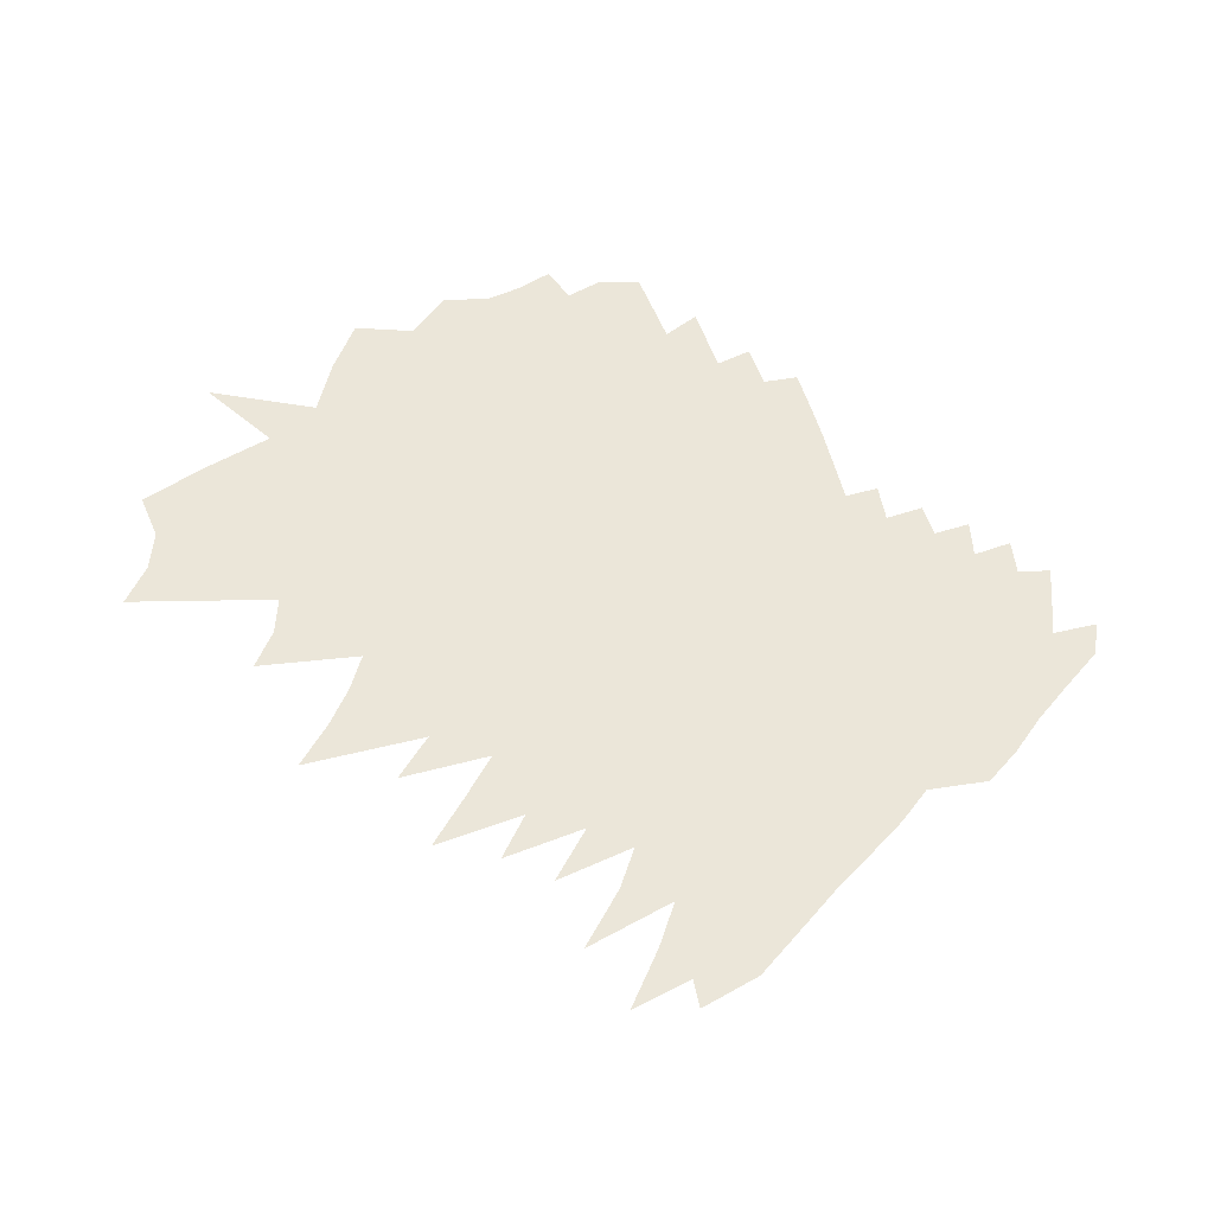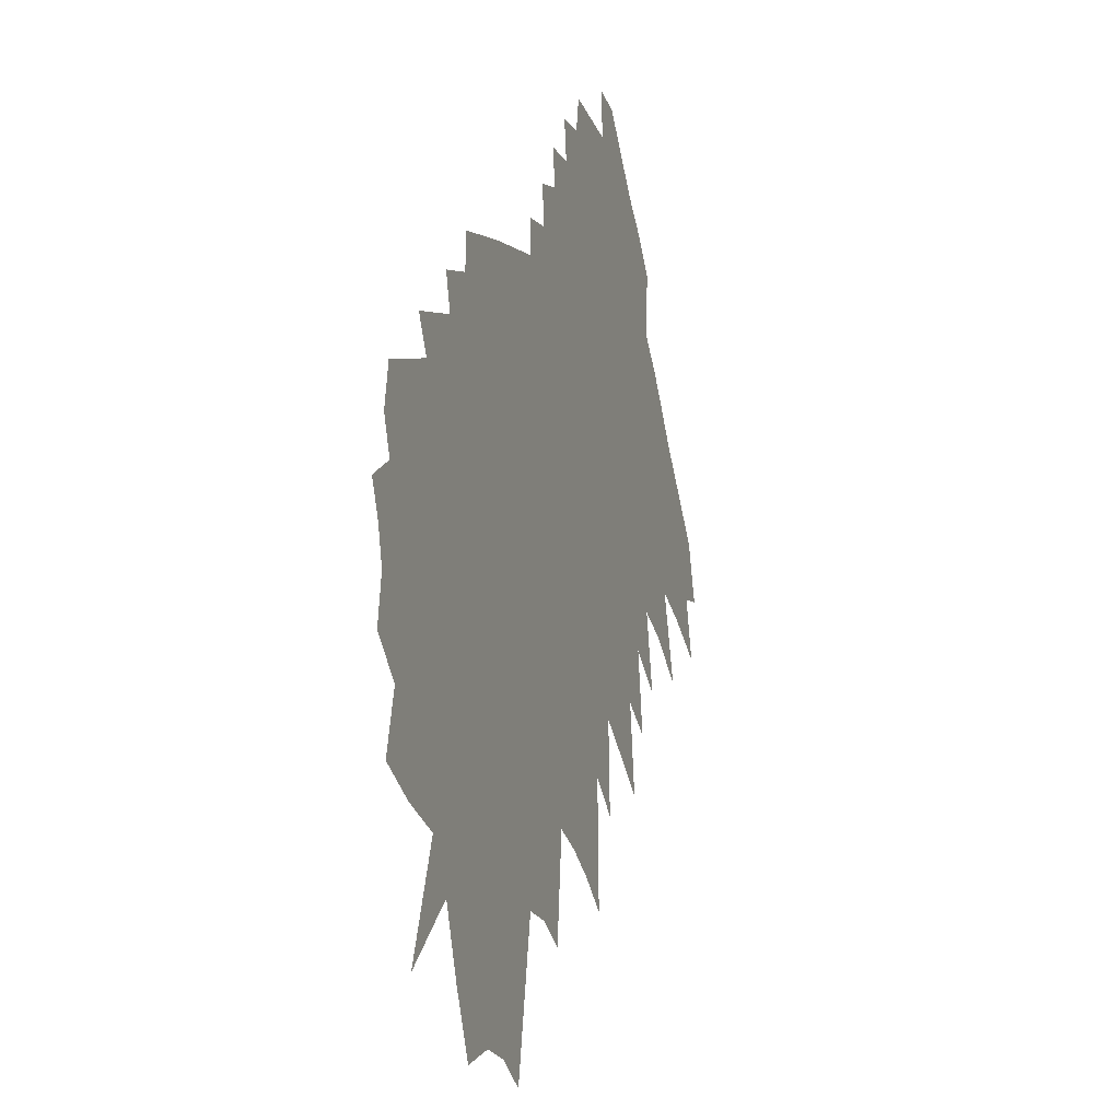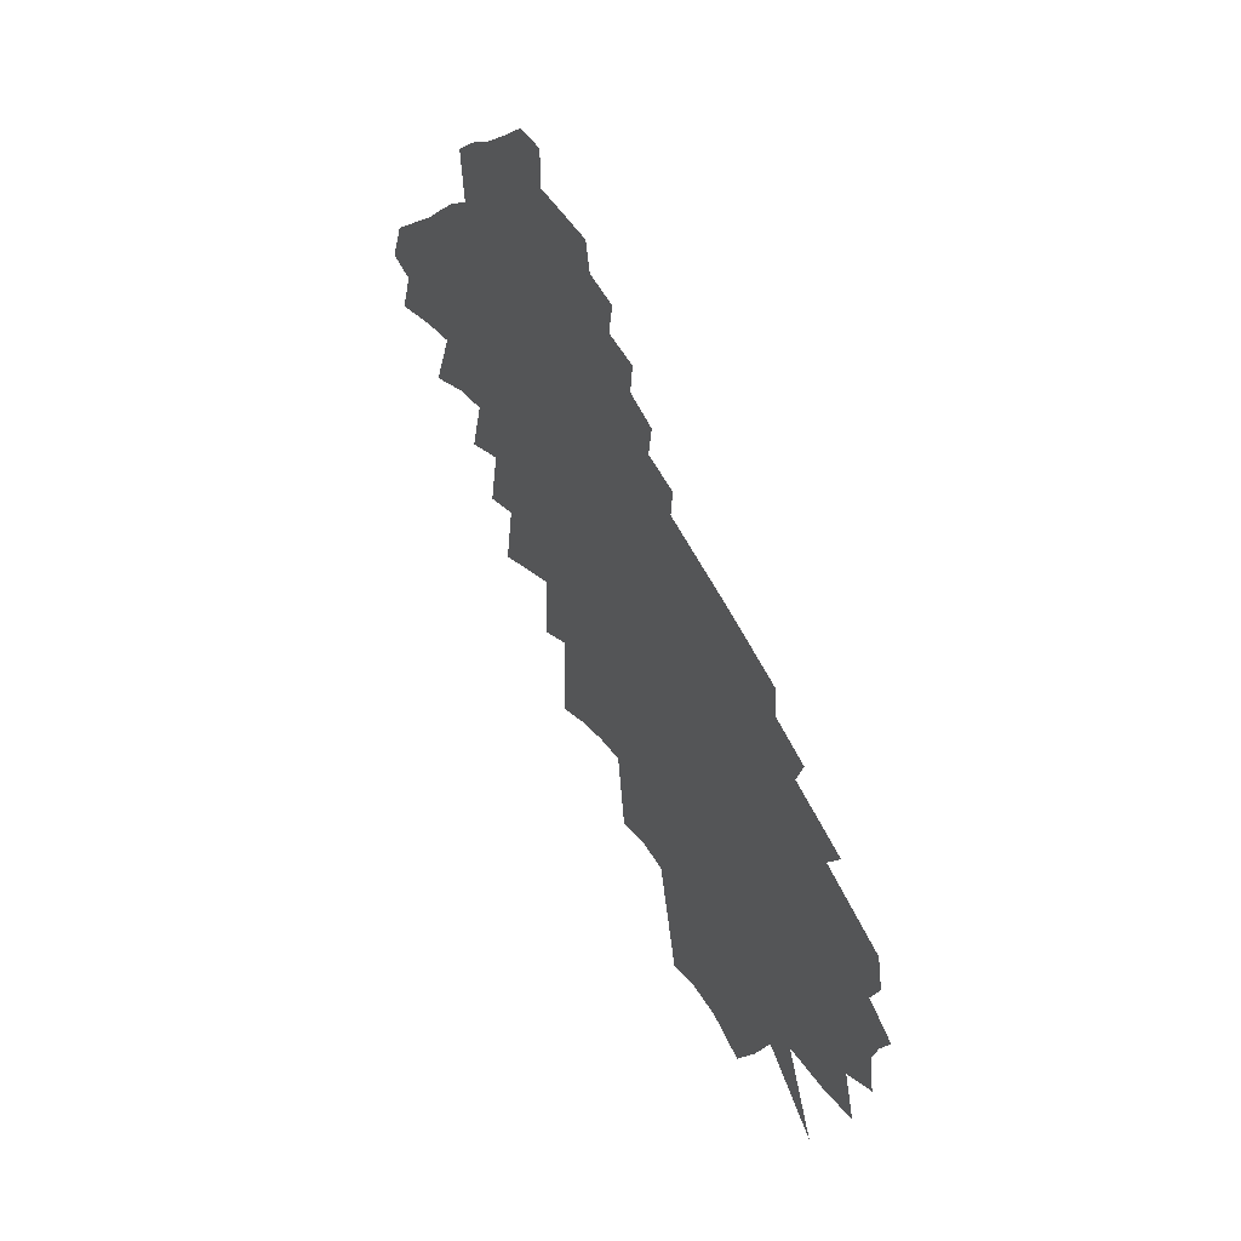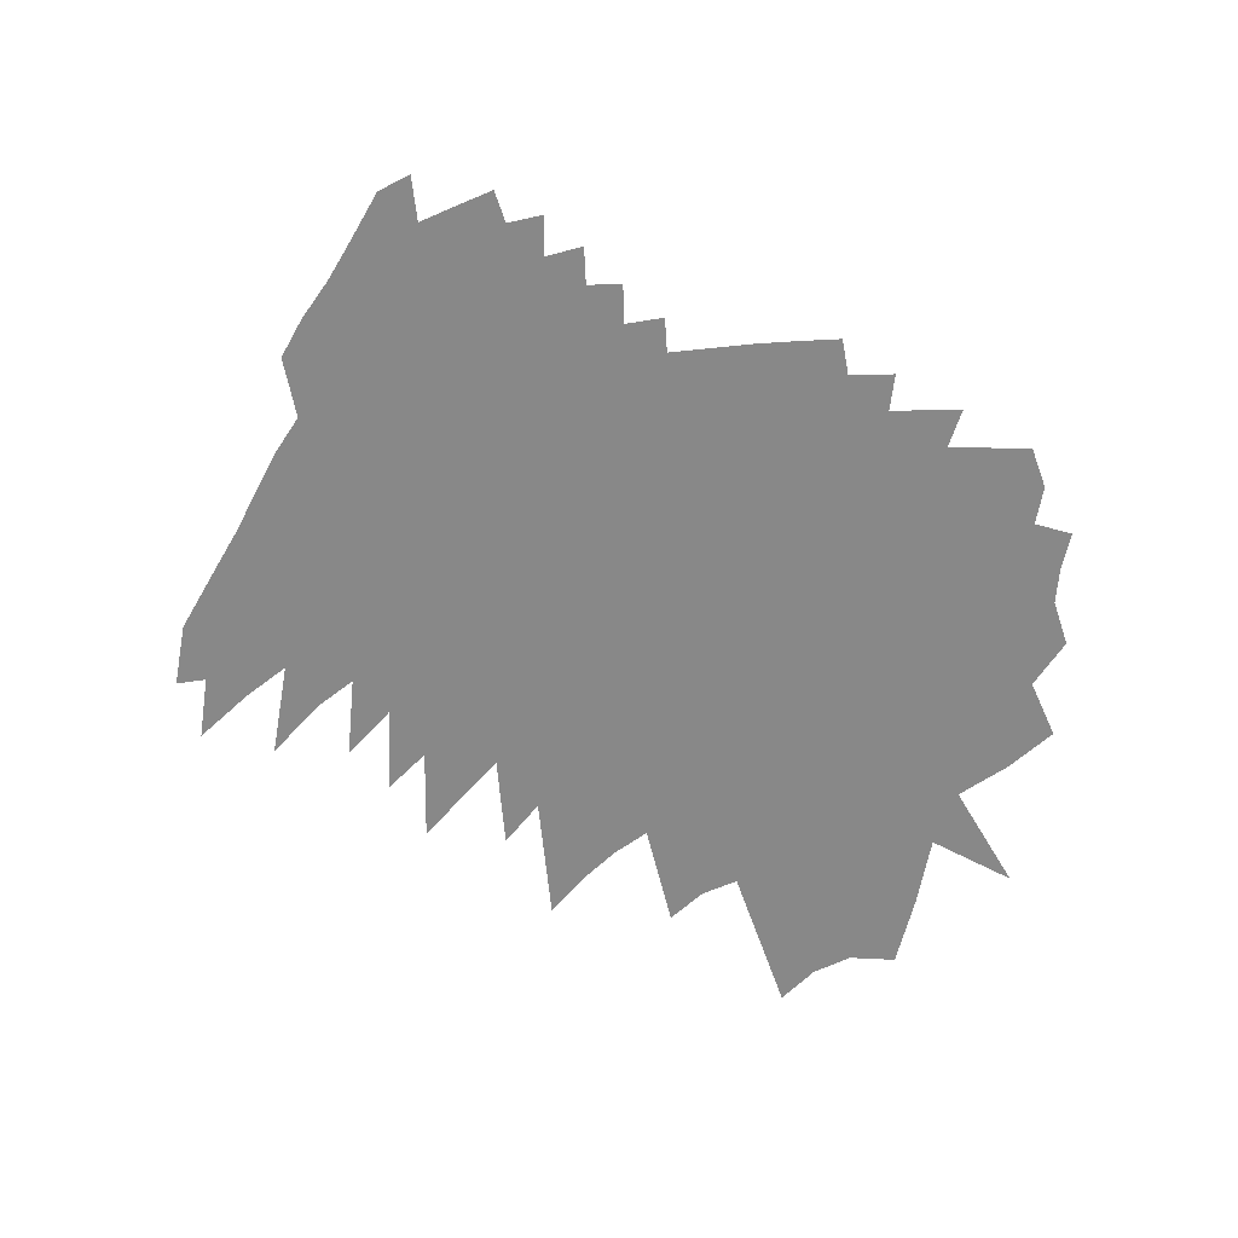
<metadata>
{"format":"obj","ext":"obj","renderer":"f3d","projection":"perspective","resolution":1024,"background":"white","views":[{"elev":55.9,"azim":77.4,"up":"+Z"},{"elev":-4.4,"azim":-71.0,"up":"+Y"},{"elev":58.8,"azim":-117.4,"up":"+Y"},{"elev":-62.8,"azim":-172.4,"up":"+Z"}]}
</metadata>
<code>
v 659 460.1 0
v 661.6 473.7 0
v 659.3 484.2 0
v 655.5 494.3 0
v 664.3 431.2 0
v 669.4 448.3 0
v 676.4 466.2 0
v 675.1 477.7 0
v 672.2 488.6 0
v 665.7 498.7 0
v 662.3 509.5 0
v 664.9 521.4 0
v 678 421.8 0
v 686.4 442.8 0
v 693.2 460.5 0
v 695.2 473.1 0
v 695.2 484 0
v 694.5 494.5 0
v 690.3 504 0
v 686 513.9 0
v 687.9 525 0
v 682.9 535.4 0
v 679.8 383.3 0
v 692.9 414.4 0
v 699.3 434.1 0
v 706 452.8 0
v 708.5 465.8 0
v 711.3 478.3 0
v 711.6 488.5 0
v 714.2 499.6 0
v 710.9 508.4 0
v 709.1 517.9 0
v 705.6 527.7 0
v 702.8 537.7 0
v 700.1 548.1 0
v 701.6 399 0
v 710.6 424.3 0
v 715.4 441.8 0
v 718.8 456.4 0
v 721.3 469.1 0
v 723.2 480.9 0
v 724.1 491.3 0
v 725.1 501.5 0
v 723.1 510.5 0
v 720.9 519.9 0
v 719.3 529.5 0
v 716 539.4 0
v 712.8 549.7 0
v 713.3 560 0
v 708.3 378.6 0
v 716.7 406 0
v 725.1 431 0
v 728.5 446.6 0
v 731.7 460.8 0
v 734.1 473.1 0
v 735.3 484 0
v 735.6 493.7 0
v 735.4 503 0
v 733.9 512.1 0
v 733.8 521.7 0
v 732.5 530.9 0
v 730.5 540.4 0
v 728.5 550.3 0
v 725.2 561 0
v 716.2 358.7 0
v 725.2 389.9 0
v 732.5 415.9 0
v 738.2 436.9 0
v 741 451.3 0
v 743.9 465.1 0
v 744.4 475 0
v 744.8 484.9 0
v 744.8 494.4 0
v 744.7 503.9 0
v 744.1 513.2 0
v 744.1 522.8 0
v 742 532.3 0
v 740.2 541.8 0
v 739.5 551.4 0
v 736.9 561.8 0
v 729.5 361.2 0
v 738.3 394.6 0
v 744.4 419.6 0
v 748.4 437.9 0
v 751.7 454 0
v 753 465.1 0
v 754.5 476.7 0
v 755 486.4 0
v 755.4 496.1 0
v 755.5 505.4 0
v 755.6 514.7 0
v 754.7 523.8 0
v 753.2 533.1 0
v 752.3 542.4 0
v 750.7 552.1 0
v 749 562.1 0
v 740.9 357.5 0
v 750.6 398.6 0
v 755.6 422.6 0
v 759.6 442.5 0
v 761.1 454.5 0
v 762.5 466.3 0
v 763.7 477.2 0
v 764.5 487.5 0
v 764.6 496.7 0
v 765.1 506.3 0
v 765.2 515.4 0
v 765.5 524.5 0
v 764.3 533.6 0
v 763 542.9 0
v 761.1 552.7 0
v 760.2 562.4 0
v 759.6 572.3 0
v 751.5 349.3 0
v 760.5 393.1 0
v 765.3 419.8 0
v 768.9 442.9 0
v 770.6 455.7 0
v 771.9 467.4 0
v 773 478.3 0
v 773.8 488.4 0
v 774.3 498 0
v 774.9 507.4 0
v 775.4 516.5 0
v 775.3 525 0
v 774.4 533.9 0
v 773.4 543.1 0
v 772.3 552.5 0
v 771.8 562 0
v 770.6 571.9 0
v 769.3 583.2 0
v 771.2 390 0
v 775.1 417.1 0
v 778.1 443.6 0
v 779.6 455.4 0
v 780.9 467.9 0
v 782.1 479.4 0
v 782.9 489.4 0
v 783.4 498.8 0
v 783.7 507.7 0
v 783.9 516.6 0
v 784 525.3 0
v 783.5 534.1 0
v 783.1 543.1 0
v 782.7 552.3 0
v 781.6 562.2 0
v 780.1 573.6 0
v 779.1 584.1 0
v 778.1 594.8 0
v 781.5 382.7 0
v 784.9 413.4 0
v 787 441.4 0
v 788.5 454.3 0
v 789.7 467.7 0
v 790.7 479.2 0
v 791.5 489.8 0
v 792 499.1 0
v 792.2 507.7 0
v 792.4 516.7 0
v 792.4 525.4 0
v 792.4 534.2 0
v 792.1 543.2 0
v 791.9 552.4 0
v 791.3 562.1 0
v 790.1 572.8 0
v 790.2 582.3 0
v 788.9 593.3 0
v 787.3 604.7 0
v 795.1 407.8 0
v 796.1 438.3 0
v 797.4 452.2 0
v 798.3 466.6 0
v 799.2 477.5 0
v 799.9 489.6 0
v 800.4 499 0
v 800.8 507.9 0
v 801 516.6 0
v 801 525.3 0
v 801.1 534.2 0
v 801 543.1 0
v 801.1 552.2 0
v 801.1 561.5 0
v 800.8 571.1 0
v 799.7 581.9 0
v 799.3 591.8 0
v 797.4 603.7 0
v 799.2 613 0
v 805.6 400 0
v 805.6 432.1 0
v 806.4 450.1 0
v 807 464.8 0
v 807.7 477.4 0
v 808.2 489.5 0
v 808.7 498.8 0
v 809.1 507.7 0
v 809.4 516.4 0
v 809.7 525.2 0
v 809.9 534 0
v 810.5 542.9 0
v 810.4 551.7 0
v 810.8 560.4 0
v 810.3 570.2 0
v 809.7 580.3 0
v 809.5 590.1 0
v 810.3 599.5 0
v 809.8 610 0
v 816.5 390.1 0
v 815.2 426.8 0
v 815.3 449.1 0
v 815.6 464.7 0
v 816.1 476.5 0
v 816.4 488.7 0
v 817 498 0
v 817.4 507.4 0
v 817.9 516.3 0
v 818.2 525 0
v 818.4 533.7 0
v 819 542.5 0
v 819.3 551.1 0
v 819.5 559.8 0
v 819.5 569 0
v 819.5 578.5 0
v 819.9 587.7 0
v 820 597.3 0
v 820.2 607 0
v 819.9 620 0
v 826.4 416.1 0
v 825.1 442.9 0
v 824.2 462.8 0
v 824.6 475.5 0
v 824.8 487.1 0
v 825.4 496.6 0
v 825.8 506.6 0
v 826.2 516 0
v 826.5 524.8 0
v 827 533.5 0
v 827.3 542 0
v 827.6 550.5 0
v 827.9 559.2 0
v 828.2 568.5 0
v 828.4 577.2 0
v 828.7 586.5 0
v 828.9 596 0
v 829 605.5 0
v 829.3 616.6 0
v 836.8 432.8 0
v 833.7 458.2 0
v 833.5 472.9 0
v 833.3 485.5 0
v 833.9 495 0
v 834 505.7 0
v 834.3 515.6 0
v 834.7 524.3 0
v 835.2 532.9 0
v 835.5 541.4 0
v 836 550 0
v 836.3 558.7 0
v 837.2 568.2 0
v 837.3 577 0
v 837.6 586.1 0
v 837.8 595.7 0
v 837.8 605.3 0
v 849.3 421.4 0
v 845.3 448.1 0
v 843.1 468.2 0
v 841.9 483.9 0
v 842.1 494.7 0
v 842.1 505.4 0
v 842.2 515.2 0
v 842.5 524 0
v 843.2 532.3 0
v 843.6 540.7 0
v 844.1 549.3 0
v 844.8 558.2 0
v 845.5 567.3 0
v 846 576.3 0
v 846.3 585.3 0
v 846.6 594.1 0
v 857.2 438.9 0
v 853.1 463.5 0
v 851.1 480.3 0
v 850.9 492.2 0
v 850 505.4 0
v 849.9 514.9 0
v 850.6 523.1 0
v 851 531.7 0
v 851.7 540.1 0
v 852.7 548.8 0
v 853.6 557.8 0
v 854 566.7 0
v 854.4 575.4 0
v 855.3 584.7 0
v 866.9 451.6 0
v 861.6 474.9 0
v 859.5 490.6 0
v 858.1 503.8 0
v 858 513.5 0
v 858.3 522.5 0
v 859.5 530.8 0
v 860.8 539.5 0
v 861.1 548.2 0
v 861.7 556.9 0
v 862.2 565.7 0
v 862.8 574.6 0
v 873 468.2 0
v 869.1 487.1 0
v 867.2 500.6 0
v 866.2 511.9 0
v 867.2 520.7 0
v 867.7 529.7 0
v 868.9 538.6 0
v 869.7 547.6 0
v 888.2 455.1 0
v 879.8 481.7 0
v 877.2 496.4 0
v 876.3 508.1 0
v 875.7 518.9 0
v 875.9 528.5 0
v 876.8 537.6 0
v 892.3 474.3 0
v 888.1 491.1 0
v 886.6 503.8 0
v 884.2 517.2 0
v 884.8 525.9 0
v 908.1 462.9 0
v 903 480.9 0
v 897.6 498.5 0
v 892.6 515.9 0
v 911.6 480.8 0
v 905.9 498.4 0
f 6 7 1
f 1 7 2
f 7 8 2
f 2 8 3
f 8 9 3
f 3 9 4
f 9 10 4
f 13 14 5
f 5 14 6
f 14 15 6
f 6 15 7
f 15 16 7
f 7 16 8
f 16 17 8
f 8 17 9
f 17 18 9
f 9 18 10
f 18 19 10
f 10 19 11
f 19 20 11
f 11 20 12
f 20 21 12
f 24 25 13
f 13 25 14
f 25 26 14
f 14 26 15
f 26 27 15
f 15 27 16
f 27 28 16
f 16 28 17
f 28 29 17
f 17 29 18
f 29 30 18
f 18 30 19
f 30 31 19
f 19 31 20
f 31 32 20
f 20 32 21
f 32 33 21
f 21 33 22
f 33 34 22
f 23 36 24
f 36 37 24
f 24 37 25
f 37 38 25
f 25 38 26
f 38 39 26
f 26 39 27
f 39 40 27
f 27 40 28
f 40 41 28
f 28 41 29
f 41 42 29
f 29 42 30
f 42 43 30
f 30 43 31
f 43 44 31
f 31 44 32
f 44 45 32
f 32 45 33
f 45 46 33
f 33 46 34
f 46 47 34
f 34 47 35
f 47 48 35
f 50 51 36
f 36 51 37
f 51 52 37
f 37 52 38
f 52 53 38
f 38 53 39
f 53 54 39
f 39 54 40
f 54 55 40
f 40 55 41
f 55 56 41
f 41 56 42
f 56 57 42
f 42 57 43
f 57 58 43
f 43 58 44
f 58 59 44
f 44 59 45
f 59 60 45
f 45 60 46
f 60 61 46
f 46 61 47
f 61 62 47
f 47 62 48
f 62 63 48
f 48 63 49
f 63 64 49
f 65 66 50
f 50 66 51
f 66 67 51
f 51 67 52
f 67 68 52
f 52 68 53
f 68 69 53
f 53 69 54
f 69 70 54
f 54 70 55
f 70 71 55
f 55 71 56
f 71 72 56
f 56 72 57
f 72 73 57
f 57 73 58
f 73 74 58
f 58 74 59
f 74 75 59
f 59 75 60
f 75 76 60
f 60 76 61
f 76 77 61
f 61 77 62
f 77 78 62
f 62 78 63
f 78 79 63
f 63 79 64
f 79 80 64
f 65 81 66
f 81 82 66
f 66 82 67
f 82 83 67
f 67 83 68
f 83 84 68
f 68 84 69
f 84 85 69
f 69 85 70
f 85 86 70
f 70 86 71
f 86 87 71
f 71 87 72
f 87 88 72
f 72 88 73
f 88 89 73
f 73 89 74
f 89 90 74
f 74 90 75
f 90 91 75
f 75 91 76
f 91 92 76
f 76 92 77
f 92 93 77
f 77 93 78
f 93 94 78
f 78 94 79
f 94 95 79
f 79 95 80
f 95 96 80
f 81 97 82
f 97 98 82
f 82 98 83
f 98 99 83
f 83 99 84
f 99 100 84
f 84 100 85
f 100 101 85
f 85 101 86
f 101 102 86
f 86 102 87
f 102 103 87
f 87 103 88
f 103 104 88
f 88 104 89
f 104 105 89
f 89 105 90
f 105 106 90
f 90 106 91
f 106 107 91
f 91 107 92
f 107 108 92
f 92 108 93
f 108 109 93
f 93 109 94
f 109 110 94
f 94 110 95
f 110 111 95
f 95 111 96
f 111 112 96
f 97 114 98
f 114 115 98
f 98 115 99
f 115 116 99
f 99 116 100
f 116 117 100
f 100 117 101
f 117 118 101
f 101 118 102
f 118 119 102
f 102 119 103
f 119 120 103
f 103 120 104
f 120 121 104
f 104 121 105
f 121 122 105
f 105 122 106
f 122 123 106
f 106 123 107
f 123 124 107
f 107 124 108
f 124 125 108
f 108 125 109
f 125 126 109
f 109 126 110
f 126 127 110
f 110 127 111
f 127 128 111
f 111 128 112
f 128 129 112
f 112 129 113
f 129 130 113
f 115 132 116
f 132 133 116
f 116 133 117
f 133 134 117
f 117 134 118
f 134 135 118
f 118 135 119
f 135 136 119
f 119 136 120
f 136 137 120
f 120 137 121
f 137 138 121
f 121 138 122
f 138 139 122
f 122 139 123
f 139 140 123
f 123 140 124
f 140 141 124
f 124 141 125
f 141 142 125
f 125 142 126
f 142 143 126
f 126 143 127
f 143 144 127
f 127 144 128
f 144 145 128
f 128 145 129
f 145 146 129
f 129 146 130
f 146 147 130
f 130 147 131
f 147 148 131
f 132 150 133
f 150 151 133
f 133 151 134
f 151 152 134
f 134 152 135
f 152 153 135
f 135 153 136
f 153 154 136
f 136 154 137
f 154 155 137
f 137 155 138
f 155 156 138
f 138 156 139
f 156 157 139
f 139 157 140
f 157 158 140
f 140 158 141
f 158 159 141
f 141 159 142
f 159 160 142
f 142 160 143
f 160 161 143
f 143 161 144
f 161 162 144
f 144 162 145
f 162 163 145
f 145 163 146
f 163 164 146
f 146 164 147
f 164 165 147
f 147 165 148
f 165 166 148
f 148 166 149
f 166 167 149
f 151 169 152
f 169 170 152
f 152 170 153
f 170 171 153
f 153 171 154
f 171 172 154
f 154 172 155
f 172 173 155
f 155 173 156
f 173 174 156
f 156 174 157
f 174 175 157
f 157 175 158
f 175 176 158
f 158 176 159
f 176 177 159
f 159 177 160
f 177 178 160
f 160 178 161
f 178 179 161
f 161 179 162
f 179 180 162
f 162 180 163
f 180 181 163
f 163 181 164
f 181 182 164
f 164 182 165
f 182 183 165
f 165 183 166
f 183 184 166
f 166 184 167
f 184 185 167
f 167 185 168
f 185 186 168
f 169 188 170
f 188 189 170
f 170 189 171
f 189 190 171
f 171 190 172
f 190 191 172
f 172 191 173
f 191 192 173
f 173 192 174
f 192 193 174
f 174 193 175
f 193 194 175
f 175 194 176
f 194 195 176
f 176 195 177
f 195 196 177
f 177 196 178
f 196 197 178
f 178 197 179
f 197 198 179
f 179 198 180
f 198 199 180
f 180 199 181
f 199 200 181
f 181 200 182
f 200 201 182
f 182 201 183
f 201 202 183
f 183 202 184
f 202 203 184
f 184 203 185
f 203 204 185
f 185 204 186
f 204 205 186
f 186 205 187
f 205 206 187
f 188 207 189
f 207 208 189
f 189 208 190
f 208 209 190
f 190 209 191
f 209 210 191
f 191 210 192
f 210 211 192
f 192 211 193
f 211 212 193
f 193 212 194
f 212 213 194
f 194 213 195
f 213 214 195
f 195 214 196
f 214 215 196
f 196 215 197
f 215 216 197
f 197 216 198
f 216 217 198
f 198 217 199
f 217 218 199
f 199 218 200
f 218 219 200
f 200 219 201
f 219 220 201
f 201 220 202
f 220 221 202
f 202 221 203
f 221 222 203
f 203 222 204
f 222 223 204
f 204 223 205
f 223 224 205
f 205 224 206
f 224 225 206
f 208 227 209
f 227 228 209
f 209 228 210
f 228 229 210
f 210 229 211
f 229 230 211
f 211 230 212
f 230 231 212
f 212 231 213
f 231 232 213
f 213 232 214
f 232 233 214
f 214 233 215
f 233 234 215
f 215 234 216
f 234 235 216
f 216 235 217
f 235 236 217
f 217 236 218
f 236 237 218
f 218 237 219
f 237 238 219
f 219 238 220
f 238 239 220
f 220 239 221
f 239 240 221
f 221 240 222
f 240 241 222
f 222 241 223
f 241 242 223
f 223 242 224
f 242 243 224
f 224 243 225
f 243 244 225
f 225 244 226
f 244 245 226
f 228 246 229
f 246 247 229
f 229 247 230
f 247 248 230
f 230 248 231
f 248 249 231
f 231 249 232
f 249 250 232
f 232 250 233
f 250 251 233
f 233 251 234
f 251 252 234
f 234 252 235
f 252 253 235
f 235 253 236
f 253 254 236
f 236 254 237
f 254 255 237
f 237 255 238
f 255 256 238
f 238 256 239
f 256 257 239
f 239 257 240
f 257 258 240
f 240 258 241
f 258 259 241
f 241 259 242
f 259 260 242
f 242 260 243
f 260 261 243
f 243 261 244
f 261 262 244
f 244 262 245
f 246 263 247
f 263 264 247
f 247 264 248
f 264 265 248
f 248 265 249
f 265 266 249
f 249 266 250
f 266 267 250
f 250 267 251
f 267 268 251
f 251 268 252
f 268 269 252
f 252 269 253
f 269 270 253
f 253 270 254
f 270 271 254
f 254 271 255
f 271 272 255
f 255 272 256
f 272 273 256
f 256 273 257
f 273 274 257
f 257 274 258
f 274 275 258
f 258 275 259
f 275 276 259
f 259 276 260
f 276 277 260
f 260 277 261
f 277 278 261
f 261 278 262
f 264 279 265
f 279 280 265
f 265 280 266
f 280 281 266
f 266 281 267
f 281 282 267
f 267 282 268
f 282 283 268
f 268 283 269
f 283 284 269
f 269 284 270
f 284 285 270
f 270 285 271
f 285 286 271
f 271 286 272
f 286 287 272
f 272 287 273
f 287 288 273
f 273 288 274
f 288 289 274
f 274 289 275
f 289 290 275
f 275 290 276
f 290 291 276
f 276 291 277
f 291 292 277
f 277 292 278
f 280 293 281
f 293 294 281
f 281 294 282
f 294 295 282
f 282 295 283
f 295 296 283
f 283 296 284
f 296 297 284
f 284 297 285
f 297 298 285
f 285 298 286
f 298 299 286
f 286 299 287
f 299 300 287
f 287 300 288
f 300 301 288
f 288 301 289
f 301 302 289
f 289 302 290
f 302 303 290
f 290 303 291
f 303 304 291
f 291 304 292
f 294 305 295
f 305 306 295
f 295 306 296
f 306 307 296
f 296 307 297
f 307 308 297
f 297 308 298
f 308 309 298
f 298 309 299
f 309 310 299
f 299 310 300
f 310 311 300
f 300 311 301
f 311 312 301
f 301 312 302
f 305 313 306
f 313 314 306
f 306 314 307
f 314 315 307
f 307 315 308
f 315 316 308
f 308 316 309
f 316 317 309
f 309 317 310
f 317 318 310
f 310 318 311
f 318 319 311
f 311 319 312
f 314 320 315
f 320 321 315
f 315 321 316
f 321 322 316
f 316 322 317
f 322 323 317
f 317 323 318
f 323 324 318
f 318 324 319
f 320 325 321
f 325 326 321
f 321 326 322
f 326 327 322
f 322 327 323
f 327 328 323
f 323 328 324
f 326 329 327
f 329 330 327
f 327 330 328

</code>
